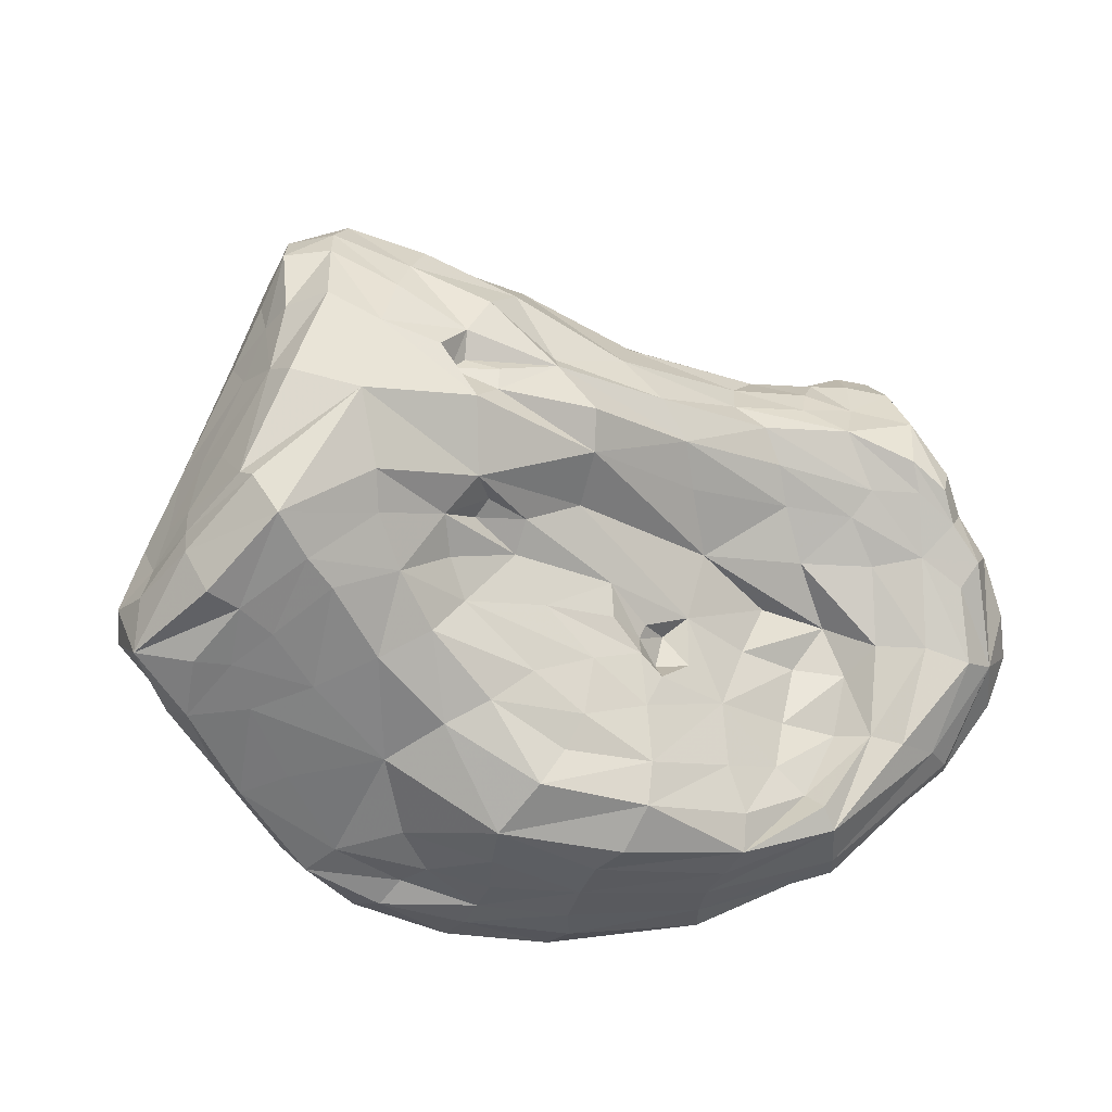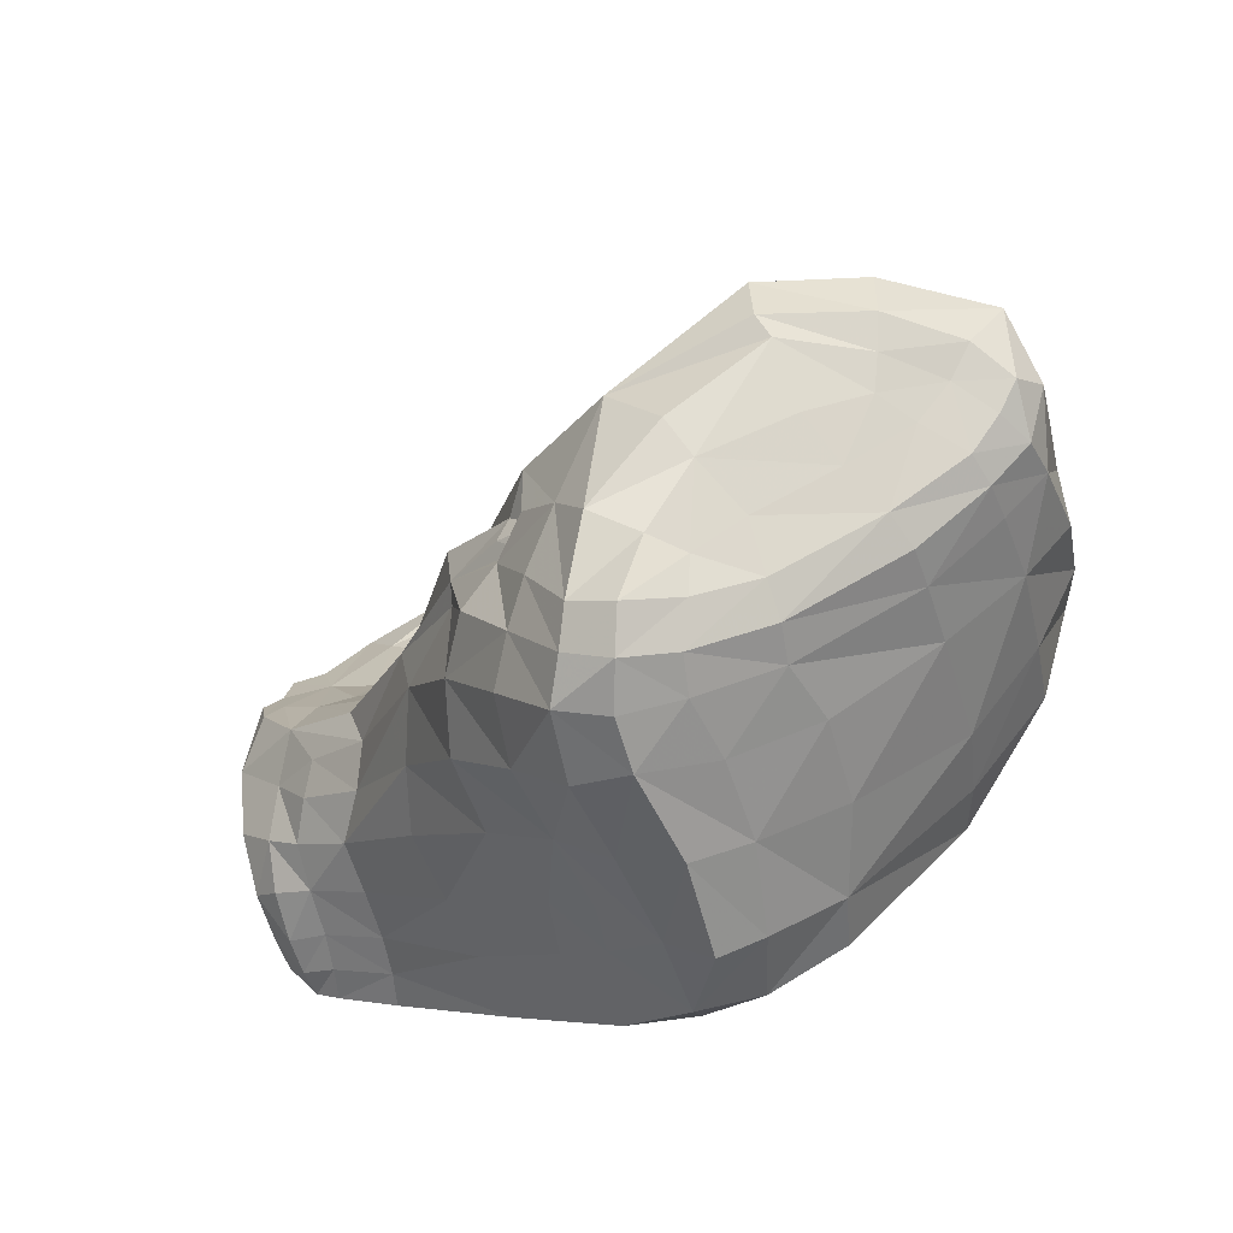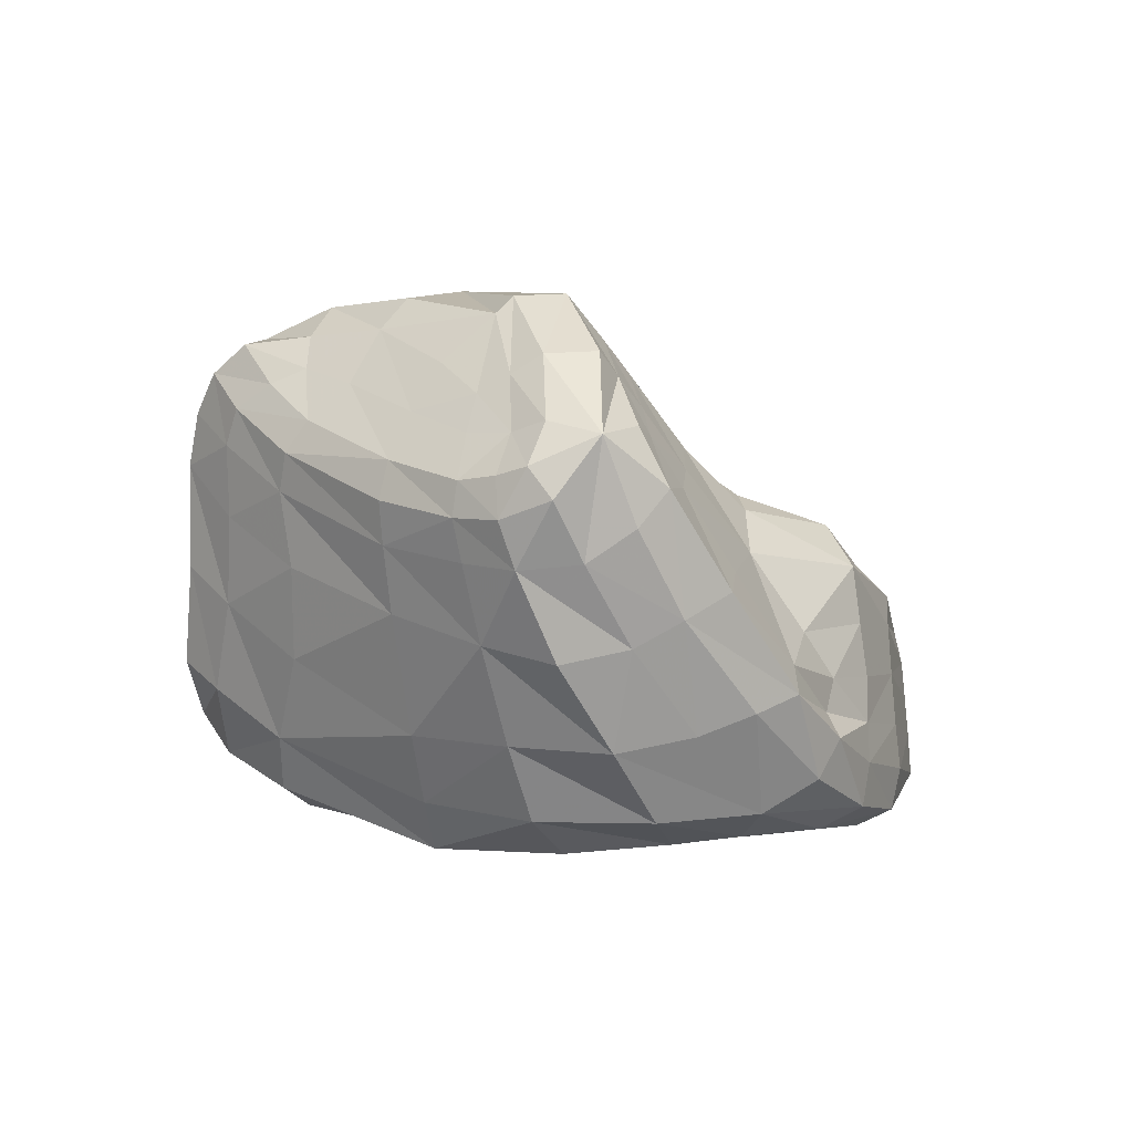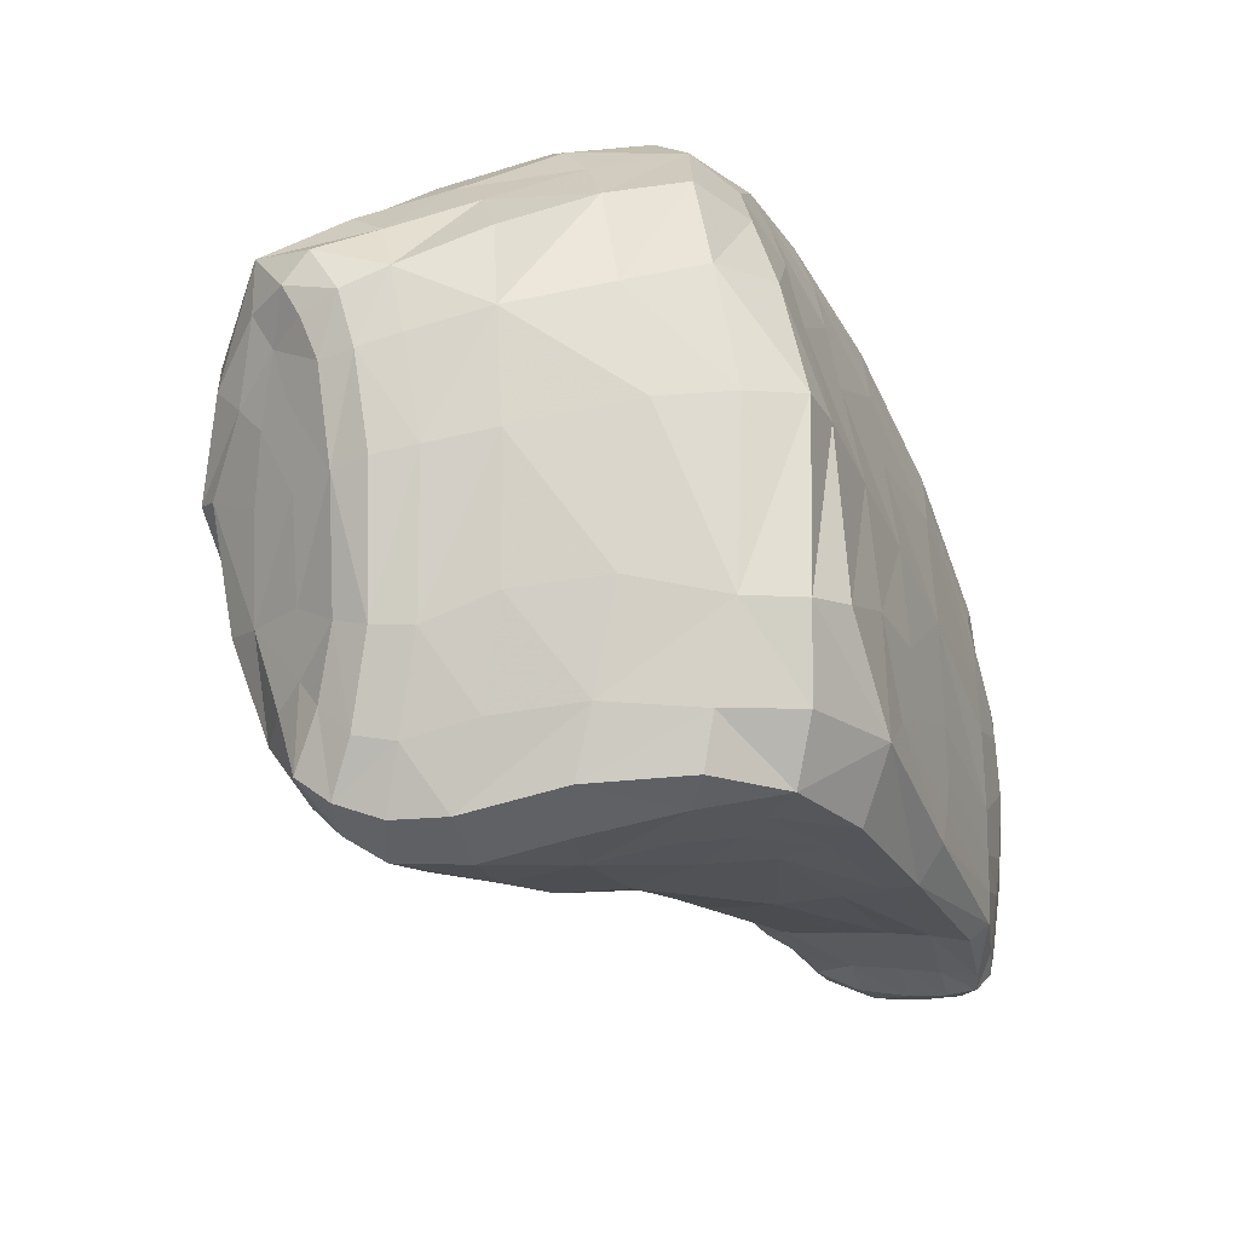
<metadata>
{"format":"obj","ext":"obj","renderer":"f3d","projection":"perspective","resolution":1024,"background":"white","views":[{"elev":62.2,"azim":-30.0,"up":"+Y"},{"elev":-53.7,"azim":-150.9,"up":"+Z"},{"elev":4.5,"azim":-99.7,"up":"+Y"},{"elev":-62.2,"azim":-68.5,"up":"+Z"}]}
</metadata>
<code>
g default
v 0.5359 0.1092 1.532
v 0.7896 0.08686 1.541
v 0.8222 0.008717 1.522
v 0.7886 -0.03986 1.496
v 0.37 0.2419 1.438
v 0.5134 0.154 1.463
v 0.1847 0.1193 1.457
v 0.7434 -0.05073 1.448
v 0.4334 0.2107 1.448
v 0.8193 0.154 1.46
v 0.7925 0.1424 1.471
v 0.4643 0.2009 1.426
v 0.6611 0.1011 1.424
v 0.6128 0.1209 1.383
v 0.7993 0.1863 1.375
v 0.823 0.1879 1.386
v 0.466 0.2014 1.38
v 0.8428 0.06013 1.436
v 0.1168 0.01235 1.375
v 0.4784 0.2021 1.371
v 0.4938 0.1745 1.38
v 0.1623 -0.01542 1.368
v 0.5241 0.1817 1.377
v 0.7293 0.1741 1.36
v 0.1871 0.2313 1.381
v 0.8462 0.1585 1.313
v 0.5746 0.1822 1.326
v 0.4627 0.2397 1.331
v 0.8372 0.1856 1.304
v 0.3855 0.2897 1.281
v 0.362 0.3306 1.247
v 0.09539 0.3367 1.273
v 0.4077 0.31 1.262
v 0.3802 0.3414 1.241
v 0.02399 0.3401 1.219
v 0.8434 0.02773 1.164
v 0.503 0.3618 1.158
v 0.5083 0.3488 1.143
v 0.3073 0.4618 1.143
v 0.03193 0.3144 1.159
v 0.4056 0.4151 1.177
v 0.1257 0.3715 1.131
v 0.4041 0.3939 1.127
v 0.4465 0.3848 1.146
v 0.5834 0.2935 1.148
v 0.4234 0.3835 1.12
v 0.4765 0.3835 1.075
v 0.4385 0.3947 1.098
v 0.5255 -0.0185 1.089
v 0.2744 0.3925 1
v 0.4762 -0.004067 0.9823
v 0.4936 0.1222 0.949
v 0.5495 0.09259 1.567
v 0.6129 0.08012 1.523
v 0.5692 0.1005 1.492
v 0.4849 0.1508 1.52
v 0.4761 0.1383 1.567
v 0.7074 0.03747 1.593
v 0.7144 0.003054 1.588
v 0.7862 0.03079 1.559
v 0.8277 0.03955 1.524
v 0.8368 0.07931 1.496
v 0.7633 0.1138 1.535
v 0.692 0.06999 1.585
v 0.7843 -0.01028 1.542
v 0.8311 0.000869 1.489
v 0.8361 0.03628 1.481
v 0.6911 -0.05841 1.536
v 0.6808 -0.05636 1.5
v 0.772 -0.04719 1.468
v 0.7934 -0.03881 1.417
v 0.8279 -0.02896 1.436
v 0.8381 -0.001431 1.443
v 0.3369 0.2377 1.459
v 0.4091 0.2061 1.499
v 0.4068 0.2429 1.393
v 0.3454 0.2671 1.386
v 0.2942 0.2763 1.395
v 0.4981 0.1808 1.421
v 0.5671 0.1314 1.416
v 0.1769 0.1618 1.428
v 0.1153 0.1403 1.402
v 0.1607 0.09243 1.444
v 0.2289 0.1144 1.501
v 0.2357 0.1623 1.496
v 0.2154 0.07454 1.498
v 0.6966 -0.05381 1.468
v 0.6923 -0.05037 1.415
v 0.7559 -0.04718 1.407
v 0.4555 0.2158 1.4
v 0.8155 0.1698 1.417
v 0.7733 0.1541 1.426
v 0.7325 0.1209 1.501
v 0.842 0.121 1.446
v 0.8364 0.1454 1.402
v 0.47 0.178 1.405
v 0.6648 0.1504 1.369
v 0.6117 0.09487 1.446
v 0.8079 0.202 1.349
v 0.7652 0.2135 1.291
v 0.7591 0.1872 1.349
v 0.8436 0.1678 1.365
v 0.4474 0.2354 1.362
v 0.8404 0.06977 1.462
v 0.8416 0.03515 1.438
v 0.8464 0.07595 1.397
v 0.8442 0.09907 1.422
v 0.8478 0.04681 1.382
v 0.1154 0.04123 1.425
v 0.07458 0.1046 1.359
v 0.07845 0.0859 1.31
v 0.07825 0.07313 1.239
v 0.1093 0.00819 1.281
v 0.1931 -0.01679 1.448
v 0.1842 0.003888 1.485
v 0.2163 -0.02456 1.409
v 0.1664 -0.02148 1.307
v 0.2272 -0.03041 1.346
v 0.4665 0.2862 1.264
v 0.7269 0.1463 1.407
v 0.6749 0.1847 1.321
v 0.6852 0.2105 1.288
v 0.1017 0.2218 1.347
v 0.2471 0.2656 1.391
v 0.216 0.324 1.327
v 0.1539 0.3062 1.316
v 0.09515 0.2929 1.3
v 0.8463 0.1417 1.345
v 0.8499 0.1143 1.311
v 0.85 0.1344 1.279
v 0.8466 0.1591 1.251
v 0.5863 0.2364 1.28
v 0.389 0.269 1.333
v 0.3221 0.3287 1.271
v 0.3165 0.3068 1.308
v 0.3326 0.3608 1.245
v 0.1389 0.3587 1.275
v 0.06627 0.3455 1.257
v 0.04193 0.2951 1.278
v 0.1211 0.3859 1.25
v 0.3749 0.3769 1.233
v 0.1011 0.4066 1.231
v 0.1025 0.4045 1.184
v 0.0519 0.3506 1.178
v 0.03023 0.2634 1.249
v 0.8473 0.0142 1.183
v 0.8174 0.005195 1.172
v 0.8235 0.02128 1.154
v 0.8115 0.05012 1.159
v 0.8419 0.05317 1.167
v 0.8632 0.04608 1.19
v 0.434 0.3869 1.166
v 0.5127 0.3552 1.214
v 0.5951 0.2917 1.203
v 0.2852 0.4318 1.209
v 0.1824 0.4543 1.171
v 0.1844 0.4563 1.217
v 0.2617 0.4542 1.089
v 0.176 0.4391 1.155
v 0.07552 0.3405 1.153
v 0.05261 0.3062 1.137
v 0.01922 0.2875 1.178
v 0.04266 0.2707 1.137
v 0.4034 0.4184 1.112
v 0.3631 0.4362 1.073
v 0.1134 0.3875 1.158
v 0.1756 0.3973 1.108
v 0.1632 0.3563 1.081
v 0.1067 0.3394 1.12
v 0.6129 0.246 1.116
v 0.5374 0.2928 1.029
v 0.5133 0.3438 1.058
v 0.4004 0.4146 1.032
v 0.4273 0.3925 1.006
v 0.4893 -0.02961 1.136
v 0.4229 -0.02396 1.085
v 0.4985 -0.01119 1.042
v 0.6129 -0.02 1.129
v 0.5867 -0.02978 1.17
v 0.6192 -0.01218 1.092
v 0.2964 0.4209 1.006
v 0.3223 0.4138 0.9484
v 0.2835 0.3787 0.969
v 0.2323 0.3795 1.035
v 0.2507 0.4265 1.063
v 0.2351 0.3478 0.9982
v 0.3678 -0.01262 1.006
v 0.3378 0.009481 0.9801
v 0.3996 0.03417 0.933
v 0.449 0.06549 0.9109
v 0.5255 0.03762 0.9581
v 0.5438 0.1095 0.9845
v 0.5399 0.07002 0.9756
v 0.4741 0.09682 0.9325
v 0.4766 0.1696 0.9427
v 0.5202 0.1681 0.9758
v 0.4337 0.1429 0.9083
v 0.4007 0.1203 0.8946
v 0.3767 0.2111 0.8991
v 0.4259 0.2311 0.9108
v 0.4734 0.2416 0.9497
v 0.4216 0.3078 0.9124
v 0.4712 0.31 0.9594
v 0.541 0.2306 1.007
v 0.6377 0.1944 1.095
v 0.6349 0.1411 1.066
v 0.7351 0.1193 1.152
v 0.7427 0.0762 1.139
v 0.6349 0.08709 1.049
v 0.7299 0.1626 1.169
v 0.7841 0.1591 1.202
v 0.7914 0.1228 1.181
v 0.6969 0.1972 1.184
v 0.7607 0.1875 1.221
v 0.678 0.222 1.213
v 0.7425 0.2058 1.244
v 0.6897 0.2284 1.253
v 0.5972 0.2721 1.248
v 0.4945 0.3323 1.243
v 0.8271 0.1266 1.193
v 0.8368 0.08524 1.175
v 0.8003 0.08249 1.167
v 0.8148 0.1607 1.222
v 0.7529 0.04207 1.13
v 0.7656 0.01265 1.124
v 0.6403 0.02431 1.037
v 0.6369 0.04883 1.041
v 0.7658 -0.005957 1.139
v 0.6221 -0.004621 1.055
v 0.7523 -0.01384 1.165
v 0.8075 -0.003553 1.197
v 0.7988 -0.01255 1.226
v 0.7355 -0.02161 1.195
v 0.7892 -0.02316 1.264
v 0.718 -0.03072 1.234
v 0.7761 -0.03821 1.345
v 0.696 -0.04439 1.327
v 0.5613 -0.04527 1.294
v 0.5554 -0.05204 1.414
v 0.4333 -0.04596 1.359
v 0.4549 -0.04222 1.242
v 0.3289 -0.03944 1.305
v 0.3642 -0.03921 1.19
v 0.2483 -0.03366 1.255
v 0.2821 -0.03709 1.139
v 0.1903 -0.03121 1.216
v 0.2403 -0.03237 1.108
v 0.1424 0.006839 1.18
v 0.2138 0.01371 1.096
v 0.3139 0.05875 0.9759
v 0.1877 0.07681 1.082
v 0.271 0.1353 0.9869
v 0.3342 0.1798 0.9315
v 0.3667 0.09837 0.9215
v 0.2507 0.2185 0.984
v 0.3179 0.2594 0.9331
v 0.3697 0.304 0.8994
v 0.3133 0.3241 0.9308
v 0.3591 0.3519 0.9068
v 0.4021 0.3698 0.9213
v 0.3386 0.388 0.9211
v 0.3785 0.3991 0.9412
v 0.455 0.3634 0.9819
v 0.3627 0.4191 0.9691
v 0.3316 0.4475 1.027
v 0.3002 0.3569 0.9397
v 0.2508 0.2851 0.9746
v 0.2388 0.3194 0.9789
v 0.1498 0.2439 1.055
v 0.1427 0.2825 1.051
v 0.1468 0.3162 1.059
v 0.07937 0.2708 1.105
v 0.08071 0.3014 1.109
v 0.08418 0.2332 1.113
v 0.04476 0.2295 1.151
v 0.05504 0.151 1.187
v 0.05297 0.1633 1.249
v 0.03334 0.2349 1.206
v 0.0958 0.1636 1.13
v 0.1208 0.07541 1.156
v 0.1623 0.1846 1.063
v 0.05022 0.1866 1.293
v 0.0836 0.1191 1.398
v 0.05713 0.2087 1.334
v 0.1341 0.07342 1.449
v 0.2012 0.04041 1.496
v 0.288 0.01977 1.552
v 0.2897 0.06141 1.547
v 0.2706 -0.01557 1.538
v 0.4101 -0.03406 1.582
v 0.4085 -0.005581 1.6
v 0.2749 -0.03023 1.507
v 0.4094 -0.04897 1.552
v 0.5556 -0.05959 1.563
v 0.5552 -0.03763 1.591
v 0.2994 -0.03694 1.46
v 0.4113 -0.04888 1.514
v 0.5554 -0.05843 1.525
v 0.4155 -0.04816 1.466
v 0.5552 -0.05566 1.478
v 0.3113 -0.03868 1.398
v 0.7142 -0.0262 1.567
v 0.5528 -0.01047 1.613
v 0.5494 0.01793 1.628
v 0.4101 0.03125 1.598
v 0.5489 0.04609 1.625
v 0.4176 0.06754 1.597
v 0.303 0.1071 1.547
v 0.4348 0.1005 1.598
v 0.3188 0.1505 1.548
v 0.4561 0.1283 1.597
v 0.3454 0.1765 1.555
v 0.2459 0.2133 1.492
v 0.3834 0.2038 1.534
v 0.2977 0.2478 1.481
v 0.5545 0.1092 1.591
v 0.5538 0.09246 1.612
v 0.6601 0.103 1.572
v 0.6403 0.09393 1.546
v 0.692 0.1156 1.473
v 0.6539 0.0919 1.477
v 0.8125 -0.02809 1.353
v 0.8274 -0.01093 1.271
v 0.8572 0.004157 1.279
v 0.8439 -0.01826 1.361
v 0.8369 -0.000534 1.235
v 0.8613 0.01928 1.242
v 0.8581 0.05153 1.253
v 0.8561 0.03626 1.291
v 0.8453 0.007683 1.208
v 0.8634 0.03249 1.215
v 0.8593 0.06581 1.224
v 0.8552 0.1004 1.239
v 0.8545 0.08353 1.27
v 0.8586 0.07946 1.196
v 0.8531 0.1194 1.211
v 0.8489 0.09459 1.351
v 0.8523 0.06533 1.322
v 0.8483 0.01238 1.37
v 0.8456 0.1217 1.38
v 0.7931 0.1847 1.259
v 0.1922 0.4167 1.251
v 0.2709 0.4059 1.236
v 0.2023 0.389 1.275
v 0.2679 0.3653 1.278
v 0.2729 0.321 1.326
g imp_Group1
f 1 53 54 55
f 1 56 57 53
f 2 58 59 60
f 2 60 61 62
f 2 63 64 58
f 3 61 60 65
f 3 65 4 66
f 3 66 67 61
f 4 68 69 70
f 4 70 71 72
f 4 72 73 66
f 5 74 75 9
f 5 9 76 77
f 5 77 78 74
f 6 56 1 55
f 6 9 75 56
f 6 79 12 9
f 6 80 23 79
f 7 81 82 83
f 7 84 85 81
f 7 83 86 84
f 8 70 69 87
f 8 87 88 89
f 8 89 71 70
f 9 12 90 76
f 92 93 63 11
f 10 91 92 11
f 10 94 95 91
f 11 63 2 10
f 12 79 96 90
f 13 97 27 14
f 13 14 80 98
f 15 99 100 101
f 91 16 99 15
f 15 101 92 91
f 16 91 95 102
f 16 102 29 99
f 17 103 90 96
f 17 20 28 103
f 17 96 21 20
f 18 104 67 105
f 18 106 107 104
f 18 105 108 106
f 19 109 110 111
f 19 111 112 113
f 19 114 115 109
f 20 21 23 28
f 21 96 79 23
f 22 116 114 19
f 22 19 113 117
f 22 117 118 116
f 23 80 14 27
f 23 27 119 28
f 24 120 92 101
f 24 121 97 120
f 24 101 122 121
f 25 123 82 81
f 25 124 125 126
f 25 126 127 123
f 26 128 129 130
f 26 130 131 29
f 26 29 102 128
f 27 97 121 132
f 28 30 133 103
f 30 134 135 133
f 30 31 136 134
f 31 30 33 34
f 32 127 126 137
f 32 138 139 127
f 32 137 140 138
f 33 30 28 119
f 33 119 141 34
f 35 138 140 142
f 35 142 143 144
f 35 145 139 138
f 36 146 147 148
f 36 148 149 150
f 36 150 151 146
f 37 48 46 44
f 37 44 152 153
f 38 37 154 45
f 39 155 141 41
f 39 156 157 155
f 39 158 159 156
f 40 144 160 161
f 40 162 35 144
f 40 161 163 162
f 41 152 43 164
f 41 164 165 39
f 42 166 159 167
f 42 167 168 169
f 42 169 160 166
f 43 152 44 46
f 43 46 48 164
f 45 170 171 172
f 48 173 165 164
f 48 47 174 173
f 49 175 176 177
f 49 178 179 175
f 49 177 180 178
f 50 181 182 183
f 50 184 185 181
f 50 183 186 184
f 51 187 188 189
f 51 189 190 191
f 51 177 176 187
f 52 192 193 194
f 52 195 196 192
f 52 194 197 195
f 197 194 190 198
f 197 198 199 200
f 197 200 201 195
f 201 200 202 203
f 201 203 171 204
f 201 204 196 195
f 204 205 206 196
f 204 171 170 205
f 206 207 208 209
f 206 209 192 196
f 206 205 210 207
f 210 211 212 207
f 210 205 170 213
f 210 213 214 211
f 213 170 45 215
f 213 215 216 214
f 215 45 154 217
f 215 217 100 216
f 217 154 218 122
f 217 122 101 100
f 218 154 37 153
f 218 153 219 132
f 218 132 121 122
f 219 153 152 41
f 219 41 141 119
f 219 119 27 132
f 212 220 221 222
f 212 222 208 207
f 212 211 223 220
f 222 221 150 149
f 222 149 224 208
f 224 149 148 225
f 224 225 226 227
f 224 227 209 208
f 227 226 191 193
f 227 193 192 209
f 226 225 228 229
f 226 229 51 191
f 229 228 230 180
f 229 180 177 51
f 230 231 232 233
f 230 233 178 180
f 230 228 147 231
f 233 232 234 235
f 233 235 179 178
f 235 234 236 237
f 235 237 238 179
f 238 237 88 239
f 238 239 240 241
f 238 241 175 179
f 241 240 242 243
f 241 243 176 175
f 243 242 244 245
f 243 245 187 176
f 245 244 246 247
f 245 247 188 187
f 247 246 248 249
f 247 249 250 188
f 250 249 251 252
f 250 252 253 254
f 250 254 189 188
f 254 253 199 198
f 254 198 190 189
f 253 252 255 256
f 253 256 257 199
f 257 256 258 259
f 257 259 260 202
f 257 202 200 199
f 260 259 261 262
f 260 262 174 263
f 260 263 203 202
f 262 261 182 264
f 262 264 173 174
f 264 182 181 265
f 264 265 165 173
f 265 181 185 158
f 265 158 39 165
f 261 259 258 266
f 261 266 183 182
f 266 258 267 268
f 266 268 186 183
f 268 267 269 270
f 268 270 271 186
f 271 270 272 273
f 271 273 169 168
f 271 168 184 186
f 273 272 163 161
f 273 161 160 169
f 272 274 275 163
f 272 270 269 274
f 275 276 277 278
f 275 278 162 163
f 275 274 279 276
f 279 280 112 276
f 279 274 269 281
f 279 281 251 280
f 281 269 267 255
f 281 255 252 251
f 280 248 113 112
f 280 251 249 248
f 278 277 282 145
f 278 145 35 162
f 282 110 283 284
f 282 284 139 145
f 282 277 111 110
f 284 283 82 123
f 284 123 127 139
f 283 285 83 82
f 283 110 109 285
f 285 286 86 83
f 285 109 115 286
f 286 287 288 86
f 286 115 289 287
f 289 290 291 287
f 289 115 114 292
f 289 292 293 290
f 293 294 295 290
f 293 292 296 297
f 293 297 298 294
f 298 69 68 294
f 298 297 299 300
f 298 300 87 69
f 300 299 240 239
f 300 239 88 87
f 299 297 296 301
f 299 301 242 240
f 301 296 116 118
f 301 118 244 242
f 296 292 114 116
f 295 302 59 303
f 295 303 291 290
f 295 294 68 302
f 303 59 58 304
f 303 304 305 291
f 305 304 306 307
f 305 307 308 288
f 305 288 287 291
f 308 307 309 310
f 308 310 85 84
f 308 84 86 288
f 310 309 311 312
f 310 312 313 85
f 313 312 314 315
f 313 315 124 25
f 313 25 81 85
f 315 314 75 74
f 315 74 78 124
f 314 57 56 75
f 314 312 311 57
f 311 316 53 57
f 311 309 317 316
f 317 318 319 316
f 317 309 307 306
f 317 306 64 318
f 319 320 321 54
f 319 54 53 316
f 319 318 93 320
f 318 64 63 93
f 306 304 58 64
f 302 65 60 59
f 302 68 4 65
f 277 276 112 111
f 267 258 256 255
f 248 246 117 113
f 246 244 118 117
f 237 236 89 88
f 236 322 71 89
f 236 234 323 322
f 323 324 325 322
f 323 234 232 326
f 323 326 327 324
f 327 328 329 324
f 327 326 330 331
f 327 331 332 328
f 332 333 334 328
f 332 331 151 335
f 332 335 336 333
f 336 131 130 333
f 336 335 221 220
f 336 220 223 131
f 335 151 150 221
f 334 129 337 338
f 334 338 329 328
f 334 333 130 129
f 338 337 106 108
f 338 108 339 329
f 339 108 105 73
f 339 73 72 325
f 339 325 324 329
f 337 340 107 106
f 337 129 128 340
f 340 95 94 107
f 340 128 102 95
f 331 330 146 151
f 330 326 232 231
f 330 231 147 146
f 325 72 71 322
f 228 225 148 147
f 211 214 341 223
f 203 263 172 171
f 194 193 191 190
f 185 184 168 167
f 185 167 159 158
f 166 160 144 143
f 166 143 156 159
f 157 156 143 142
f 157 142 140 342
f 157 342 343 155
f 342 140 137 344
f 342 344 345 343
f 345 344 125 346
f 345 346 135 134
f 345 134 136 343
f 346 125 124 78
f 346 78 77 135
f 344 137 126 125
f 47 48 37 38
f 136 31 34 141
f 136 141 155 343
f 135 77 76 133
f 100 99 29 341
f 216 100 341 214
f 341 29 131 223
f 133 76 90 103
f 107 94 62 104
f 105 67 66 73
f 104 62 61 67
f 120 320 93 92
f 321 98 55 54
f 320 120 97 13
f 321 320 13 98
f 98 80 6 55
f 94 10 2 62
f 172 47 38 45
f 172 263 174 47

</code>
